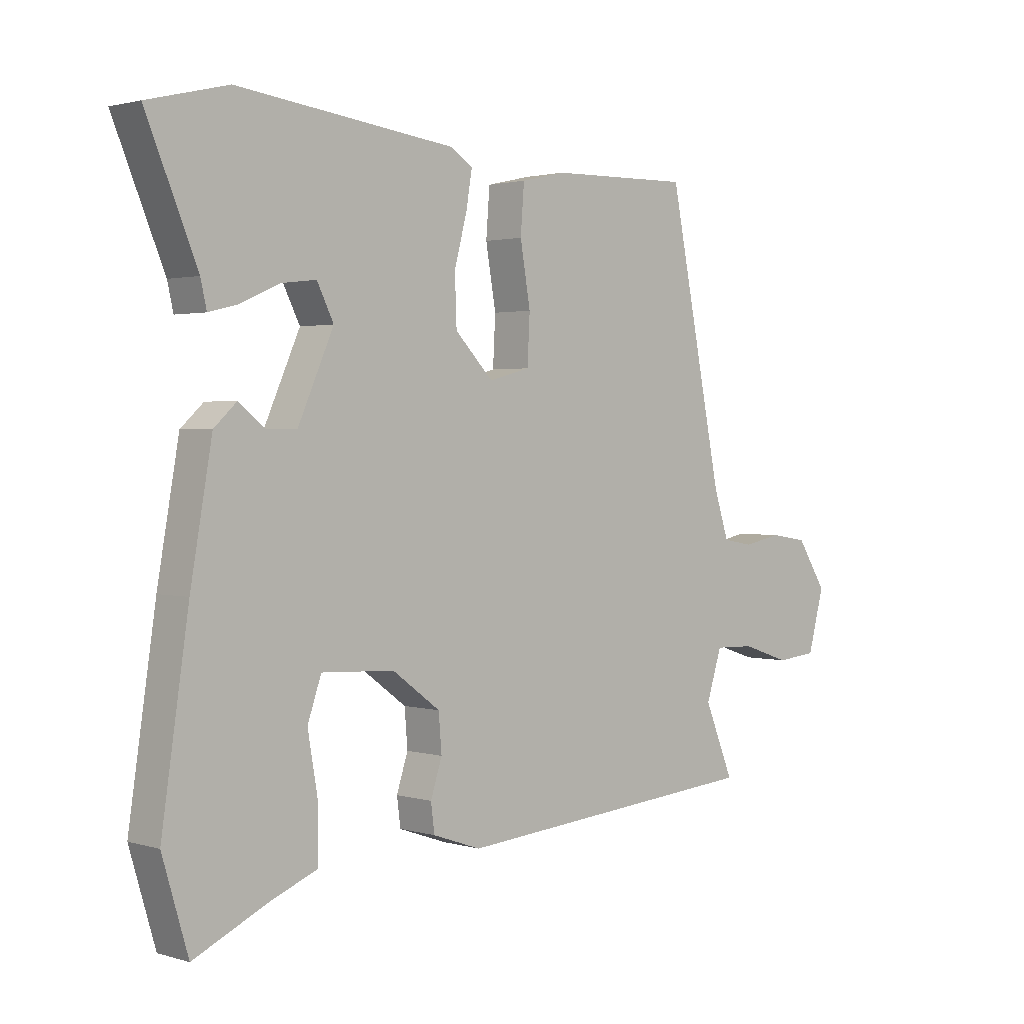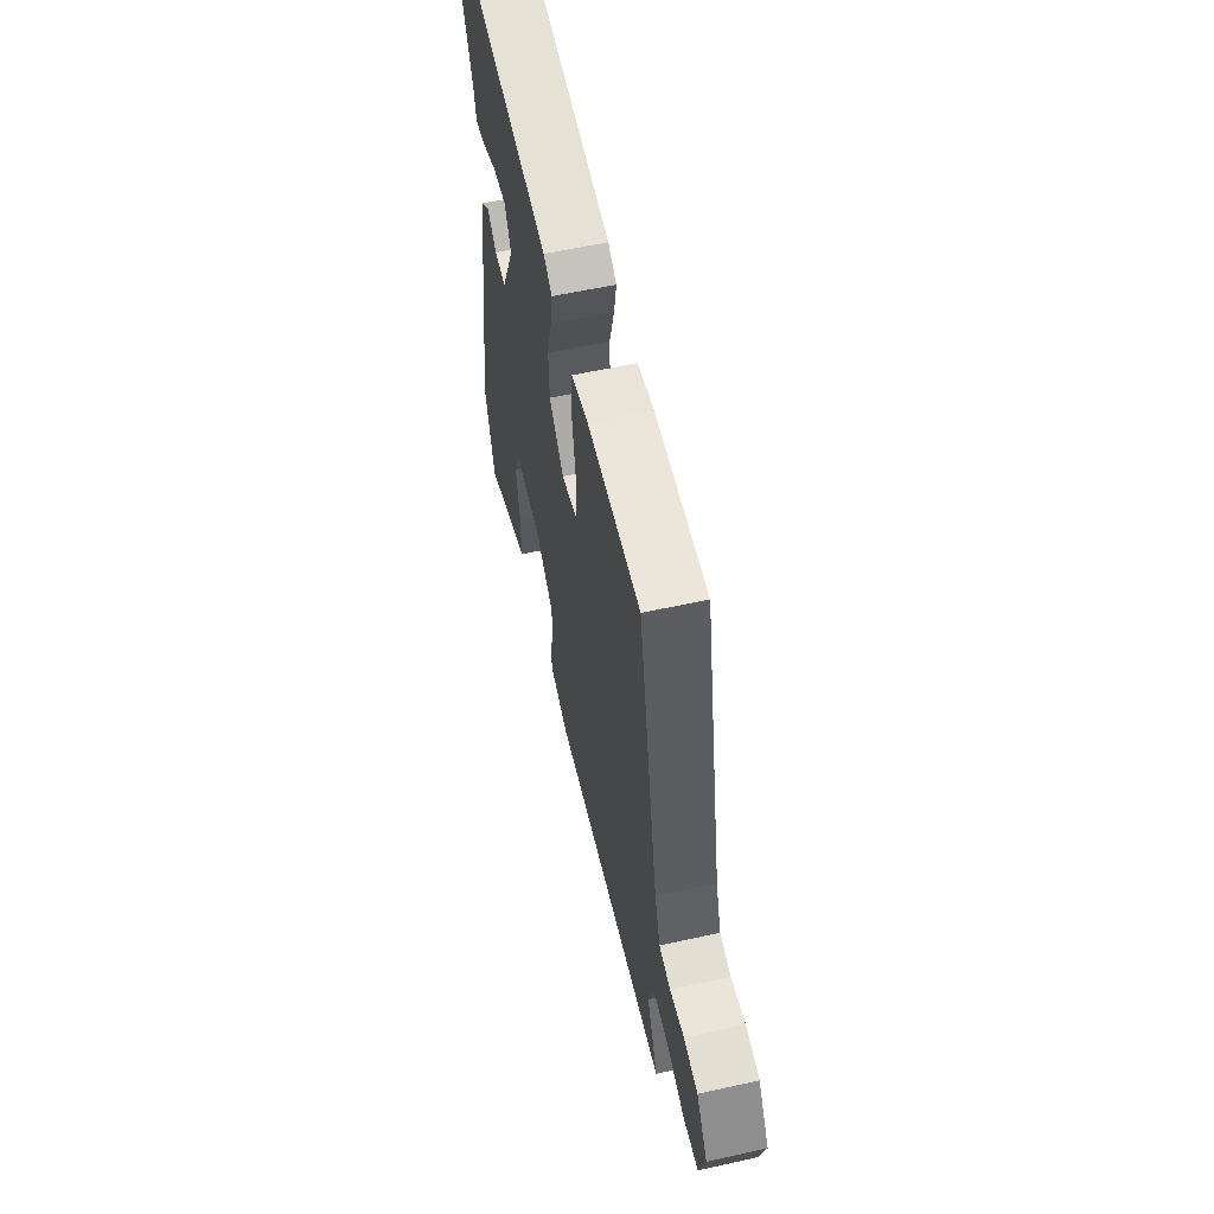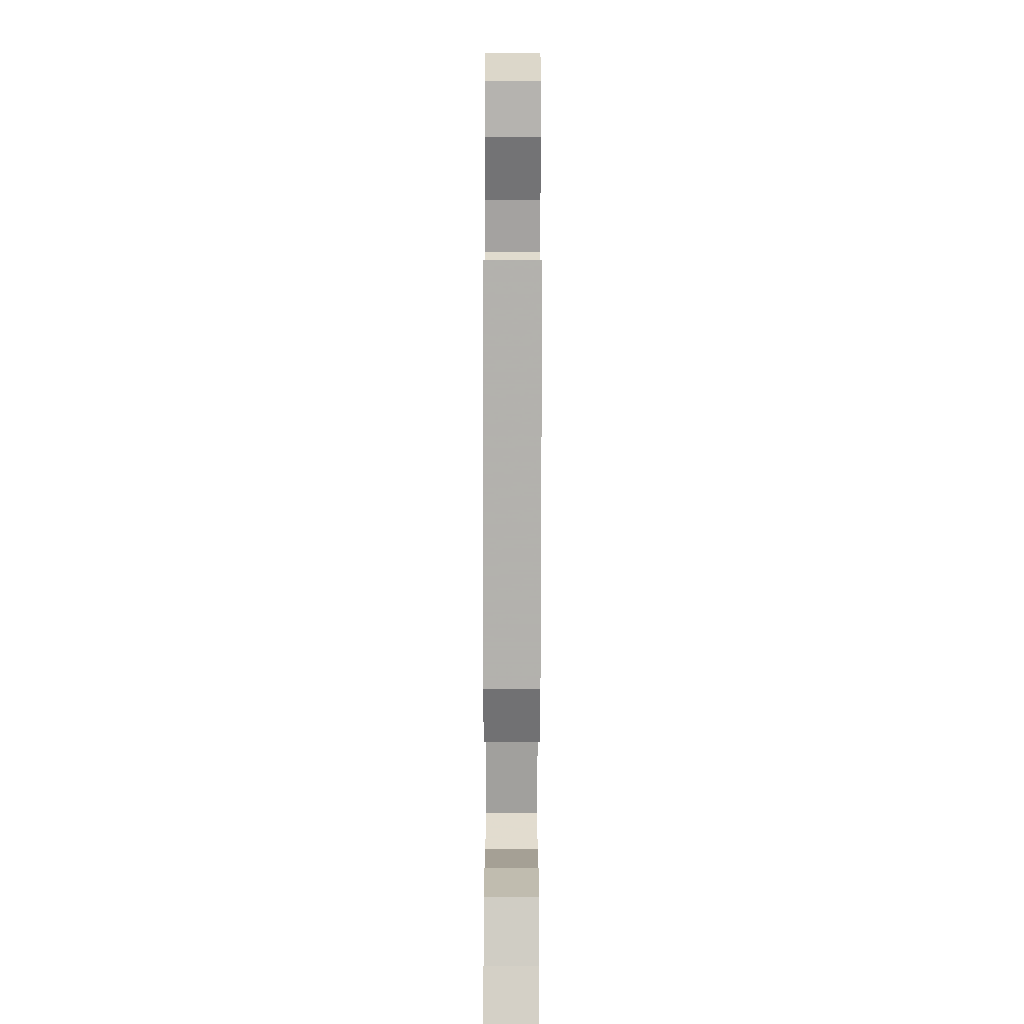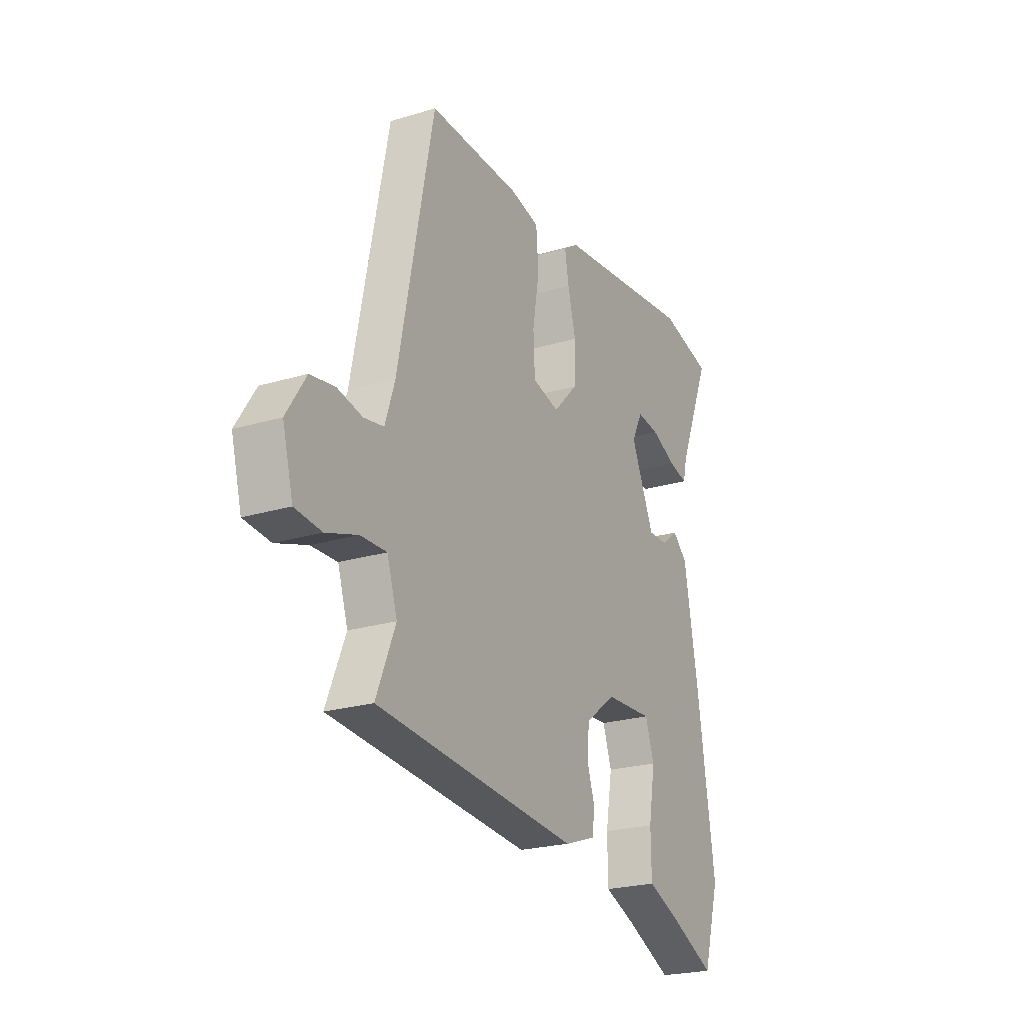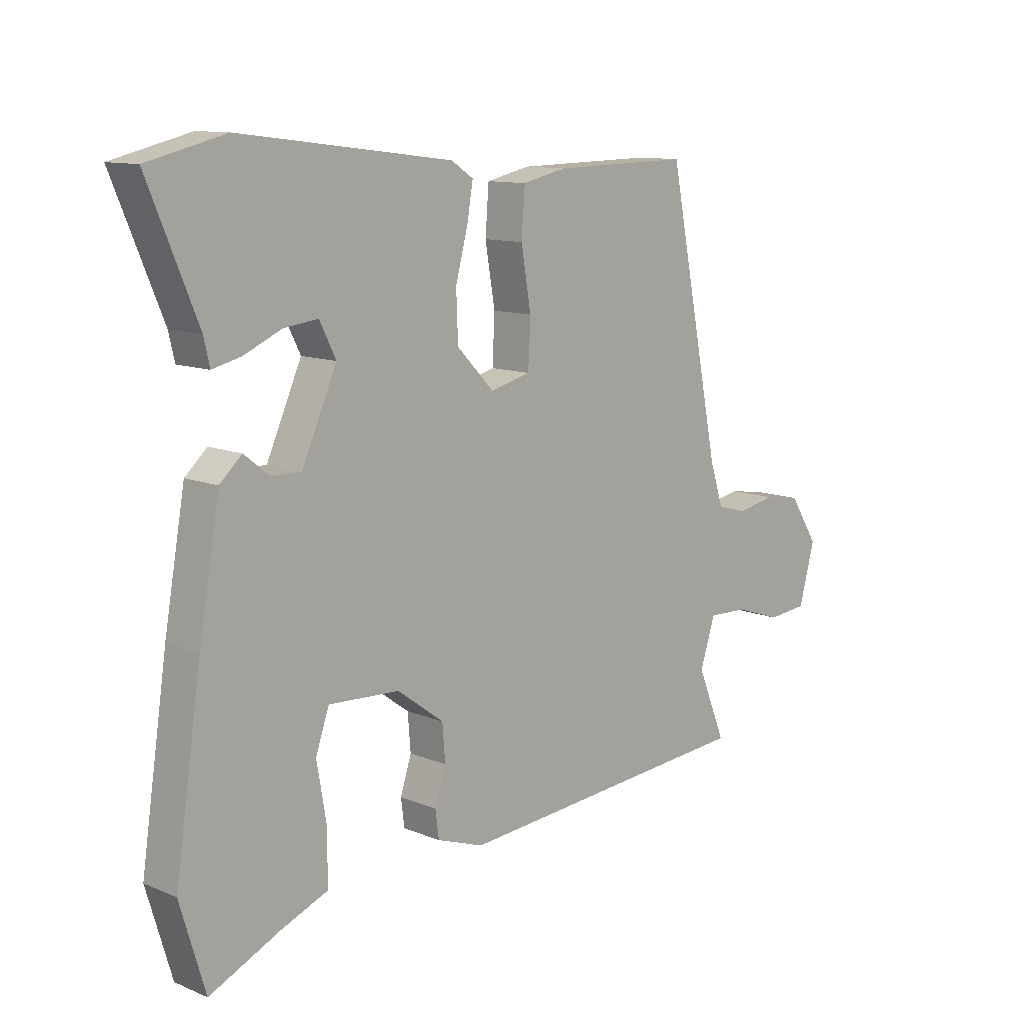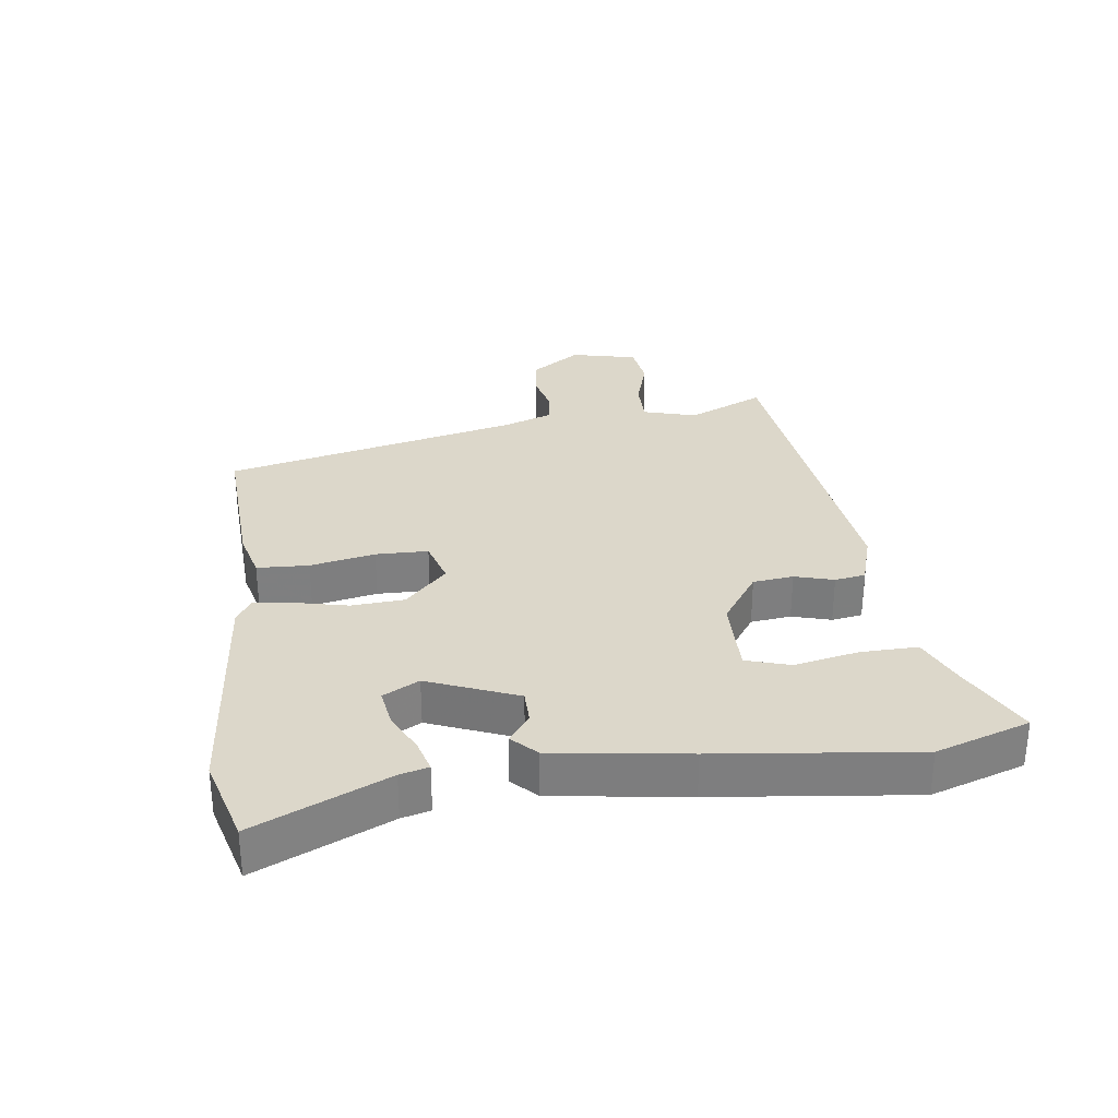
<metadata>
{"format":"obj","ext":"obj","renderer":"f3d","projection":"perspective","resolution":1024,"background":"white","views":[{"elev":1.8,"azim":136.4,"up":"+Z"},{"elev":58.6,"azim":-102.9,"up":"+Z"},{"elev":-74.4,"azim":-90.1,"up":"+Z"},{"elev":-23.2,"azim":-62.9,"up":"+Z"},{"elev":11.3,"azim":135.0,"up":"+Z"},{"elev":30.7,"azim":80.7,"up":"+Y"}]}
</metadata>
<code>
v -0.521 0.07 -0.432
v -0.472 0.07 -0.313
v -0.498 0.07 -0.232
v -0.565 0.07 -0.234
v -0.646 0.07 -0.261
v -0.714 0.07 -0.254
v -0.741 0.07 -0.153
v -0.691 0.07 -0.075
v -0.628 0.07 -0.065
v -0.564 0.07 -0.078
v -0.513 0.07 -0.069
v -0.488 0.07 0.008
v -0.397 0.07 0.463
v -0.161 0.07 0.458
v -0.086 0.07 0.441
v -0.08 0.07 0.362
v -0.097 0.07 0.262
v -0.093 0.07 0.182
v -0.024 0.07 0.164
v 0.04 0.07 0.23
v 0.043 0.07 0.311
v 0.022 0.07 0.391
v 0.012 0.07 0.451
v 0.05 0.07 0.476
v 0.414 0.07 0.521
v 0.548 0.07 0.488
v 0.463 0.07 0.283
v 0.453 0.07 0.239
v 0.404 0.07 0.251
v 0.339 0.07 0.28
v 0.281 0.07 0.287
v 0.253 0.07 0.231
v 0.313 0.07 0.096
v 0.364 0.07 0.097
v 0.407 0.07 0.131
v 0.445 0.07 0.096
v 0.481 0.07 -0.109
v 0.526 0.07 -0.413
v 0.483 0.07 -0.558
v 0.361 0.07 -0.501
v 0.282 0.07 -0.469
v 0.281 0.07 -0.382
v 0.298 0.07 -0.283
v 0.275 0.07 -0.216
v 0.153 0.07 -0.222
v 0.073 0.07 -0.281
v 0.068 0.07 -0.343
v 0.087 0.07 -0.402
v 0.081 0.07 -0.449
v 0 0.07 -0.477
v -0.521 0 -0.432
v -0.472 0 -0.313
v -0.498 0 -0.232
v -0.565 0 -0.234
v -0.646 0 -0.261
v -0.714 0 -0.254
v -0.741 0 -0.153
v -0.691 0 -0.075
v -0.628 0 -0.065
v -0.564 0 -0.078
v -0.513 0 -0.069
v -0.488 0 0.008
v -0.397 0 0.463
v -0.161 0 0.458
v -0.086 0 0.441
v -0.08 0 0.362
v -0.097 0 0.262
v -0.093 0 0.182
v -0.024 0 0.164
v 0.04 0 0.23
v 0.043 0 0.311
v 0.022 0 0.391
v 0.012 0 0.451
v 0.05 0 0.476
v 0.414 0 0.521
v 0.548 0 0.488
v 0.463 0 0.283
v 0.453 0 0.239
v 0.404 0 0.251
v 0.339 0 0.28
v 0.281 0 0.287
v 0.253 0 0.231
v 0.313 0 0.096
v 0.364 0 0.097
v 0.407 0 0.131
v 0.445 0 0.096
v 0.481 0 -0.109
v 0.526 0 -0.413
v 0.483 0 -0.558
v 0.361 0 -0.501
v 0.282 0 -0.469
v 0.281 0 -0.382
v 0.298 0 -0.283
v 0.275 0 -0.216
v 0.153 0 -0.222
v 0.073 0 -0.281
v 0.068 0 -0.343
v 0.087 0 -0.402
v 0.081 0 -0.449
v 0 0 -0.477
f 50 1 2
f 49 50 2
f 48 49 2
f 47 48 2
f 46 47 2 3
f 45 46 3
f 44 45 3
f 40 41 42 43
f 39 40 43
f 38 39 43
f 37 38 43
f 36 37 43
f 35 36 43
f 34 35 43
f 33 34 43 44
f 32 33 44 3
f 27 28 29 30
f 27 30 31
f 26 27 31
f 25 26 31
f 24 25 31
f 23 24 31
f 22 23 31
f 21 22 31
f 20 21 31 32
f 15 16 17
f 14 15 17
f 13 14 17
f 12 13 17
f 11 12 17 18
f 8 9 10
f 7 8 10
f 6 7 10
f 5 6 10
f 4 5 10
f 4 10 11
f 11 18 19
f 4 11 19
f 3 4 19
f 19 20 32
f 3 19 32
f 52 51 100
f 52 100 99
f 52 99 98
f 52 98 97
f 53 52 97 96
f 53 96 95
f 53 95 94
f 93 92 91 90
f 93 90 89
f 93 89 88
f 93 88 87
f 93 87 86
f 93 86 85
f 93 85 84
f 94 93 84 83
f 53 94 83 82
f 80 79 78 77
f 81 80 77
f 81 77 76
f 81 76 75
f 81 75 74
f 81 74 73
f 81 73 72
f 81 72 71
f 82 81 71 70
f 67 66 65
f 67 65 64
f 67 64 63
f 67 63 62
f 68 67 62 61
f 60 59 58
f 60 58 57
f 60 57 56
f 60 56 55
f 60 55 54
f 61 60 54
f 69 68 61
f 69 61 54
f 69 54 53
f 82 70 69
f 82 69 53
f 1 51 52 2
f 2 52 53 3
f 3 53 54 4
f 4 54 55 5
f 5 55 56 6
f 6 56 57 7
f 7 57 58 8
f 8 58 59 9
f 9 59 60 10
f 10 60 61 11
f 11 61 62 12
f 12 62 63 13
f 13 63 64 14
f 14 64 65 15
f 15 65 66 16
f 16 66 67 17
f 17 67 68 18
f 18 68 69 19
f 19 69 70 20
f 20 70 71 21
f 21 71 72 22
f 22 72 73 23
f 23 73 74 24
f 24 74 75 25
f 25 75 76 26
f 26 76 77 27
f 27 77 78 28
f 28 78 79 29
f 29 79 80 30
f 30 80 81 31
f 31 81 82 32
f 32 82 83 33
f 33 83 84 34
f 34 84 85 35
f 35 85 86 36
f 36 86 87 37
f 37 87 88 38
f 38 88 89 39
f 39 89 90 40
f 40 90 91 41
f 41 91 92 42
f 42 92 93 43
f 43 93 94 44
f 44 94 95 45
f 45 95 96 46
f 46 96 97 47
f 47 97 98 48
f 48 98 99 49
f 49 99 100 50
f 50 100 51 1

</code>
